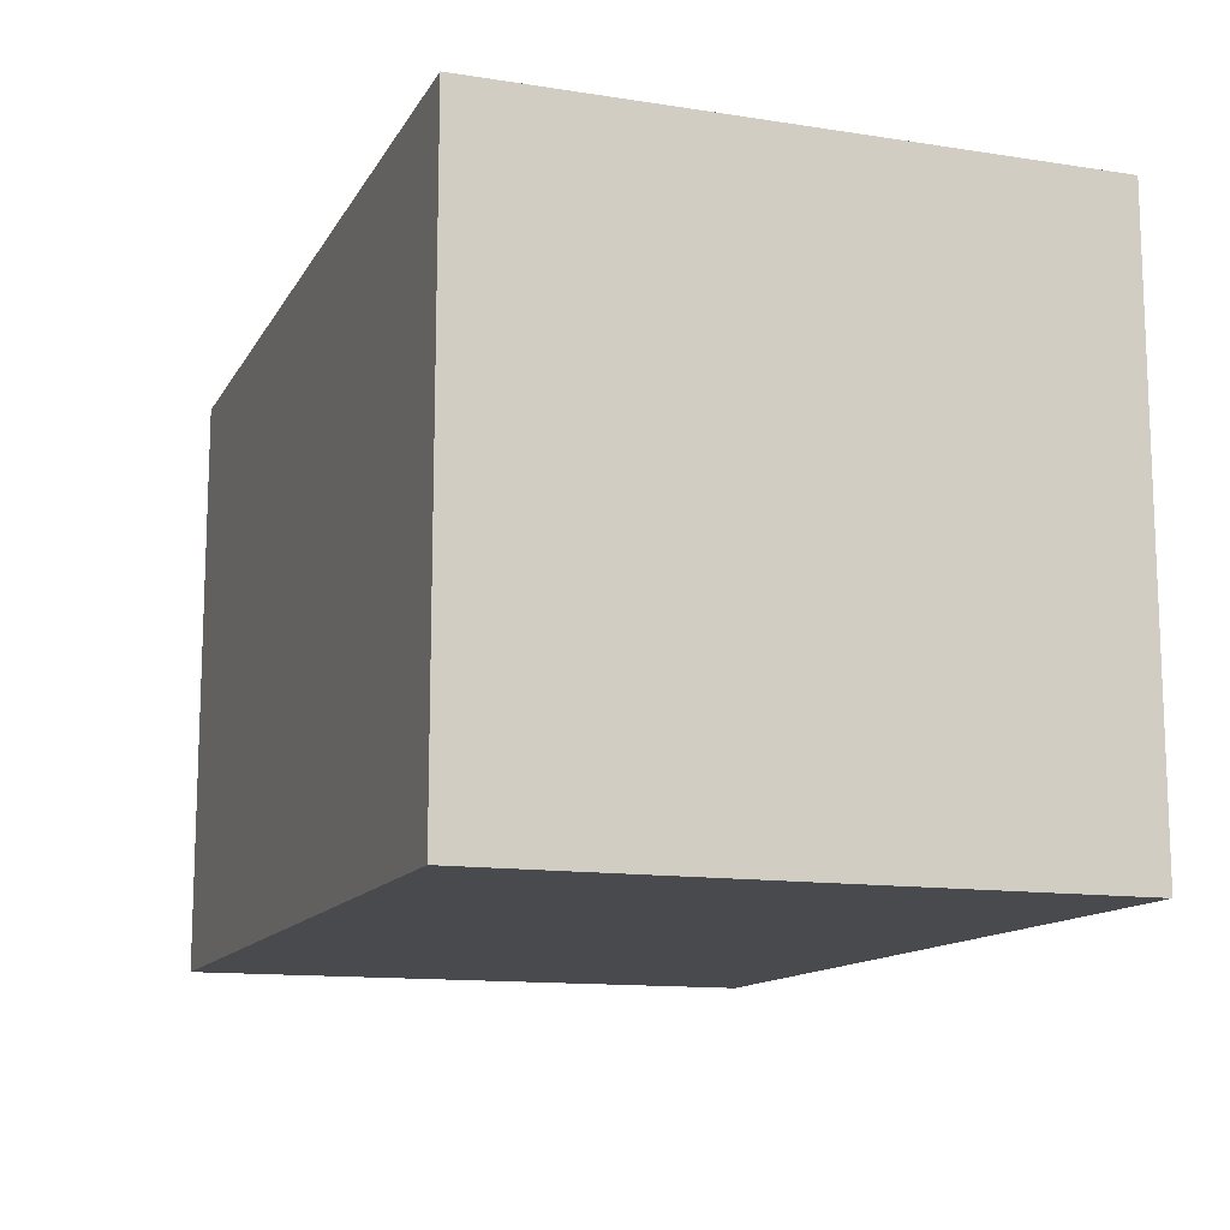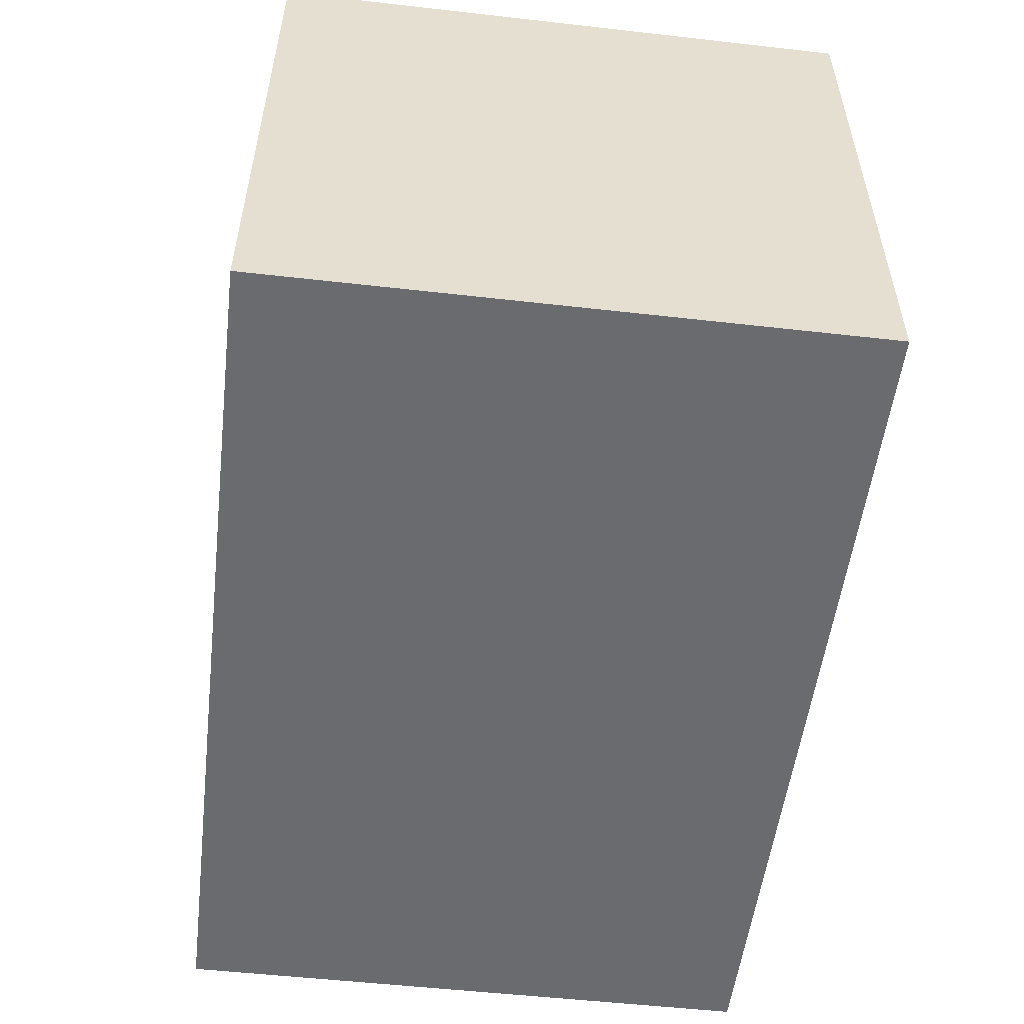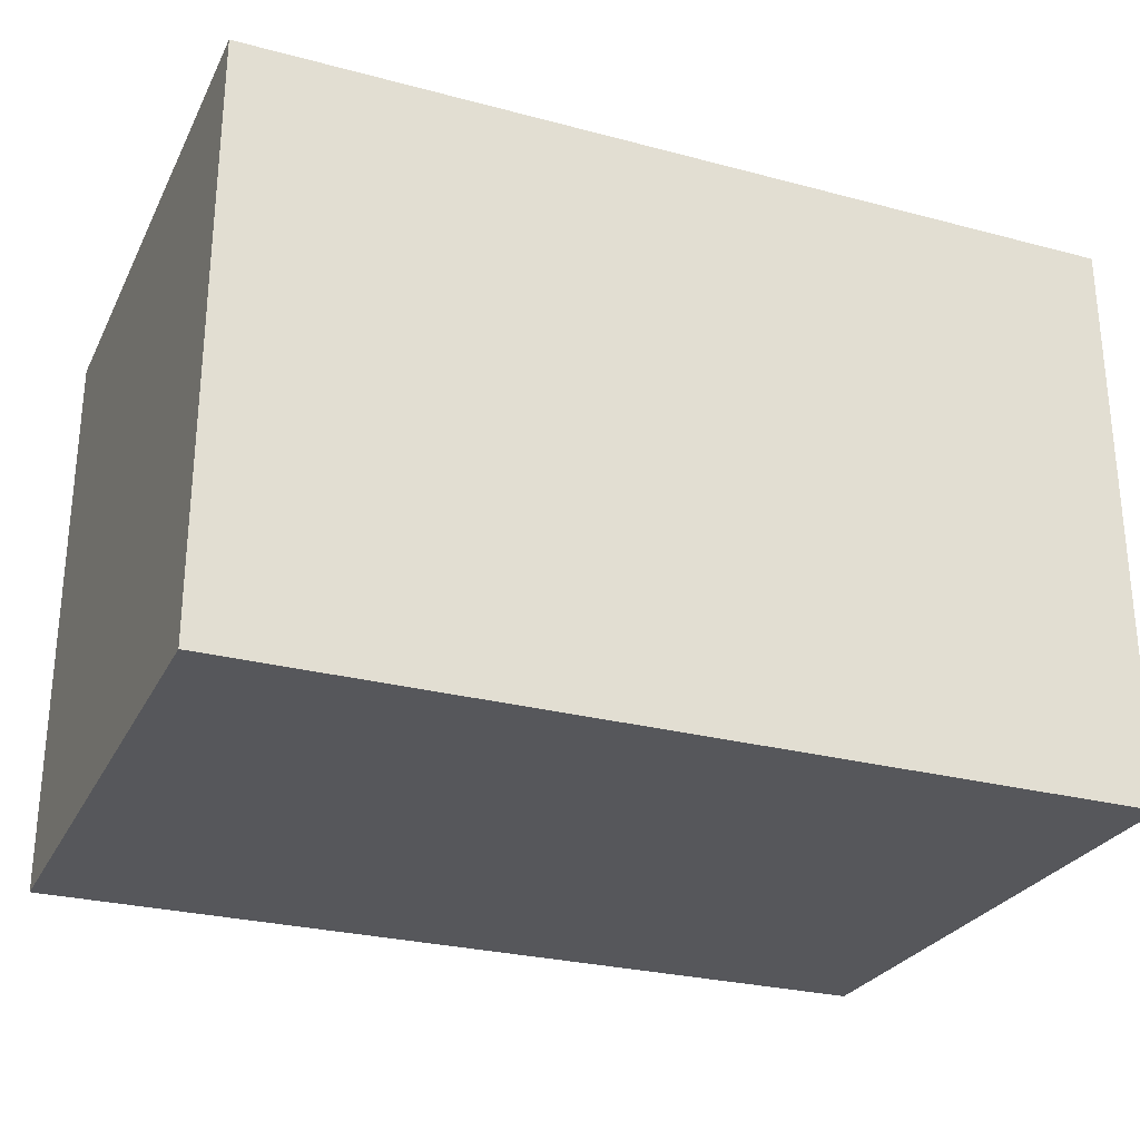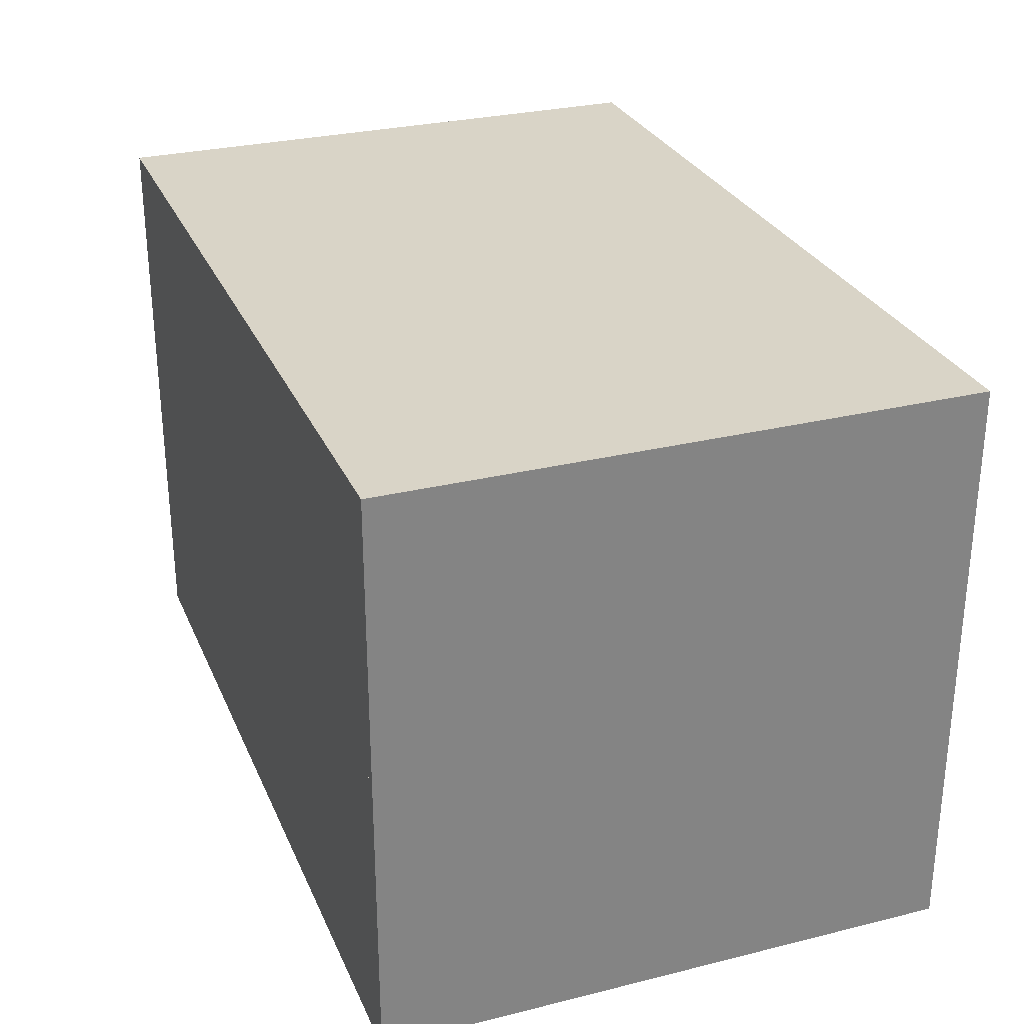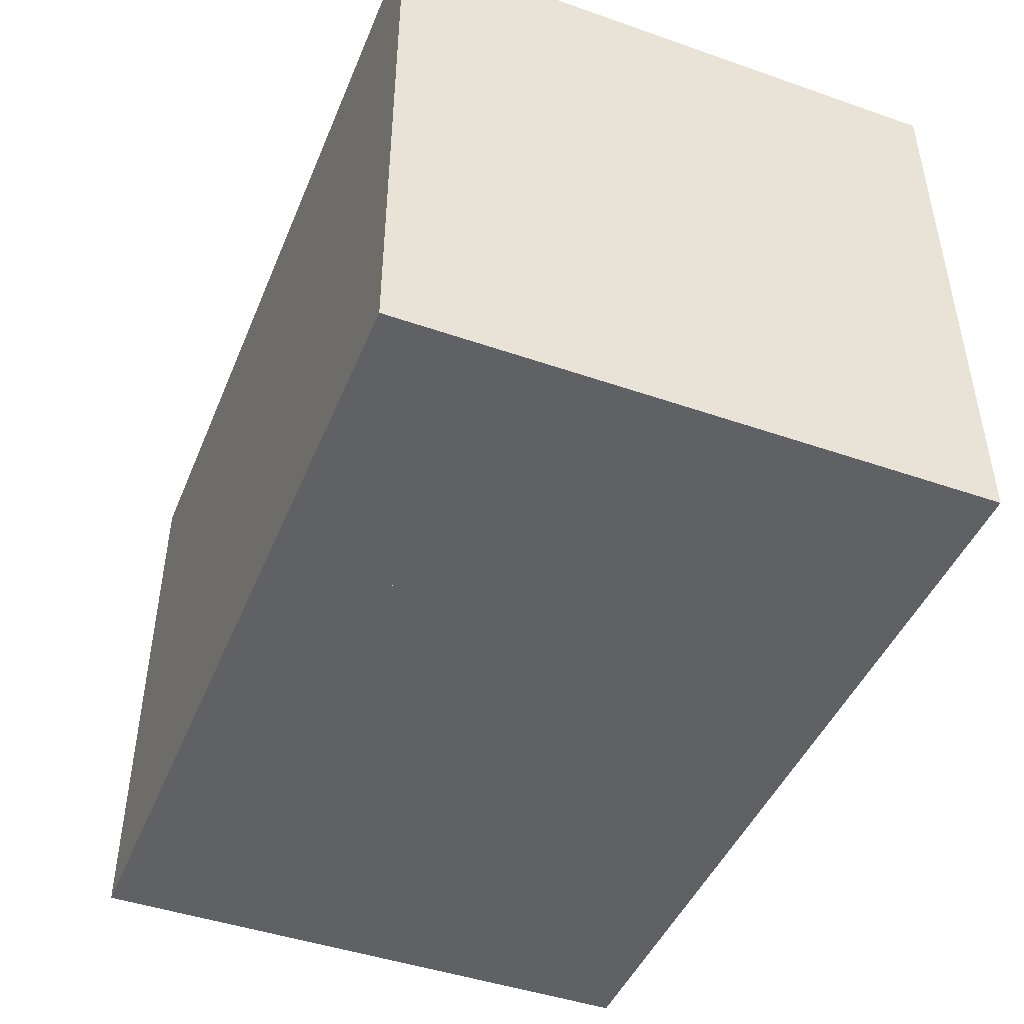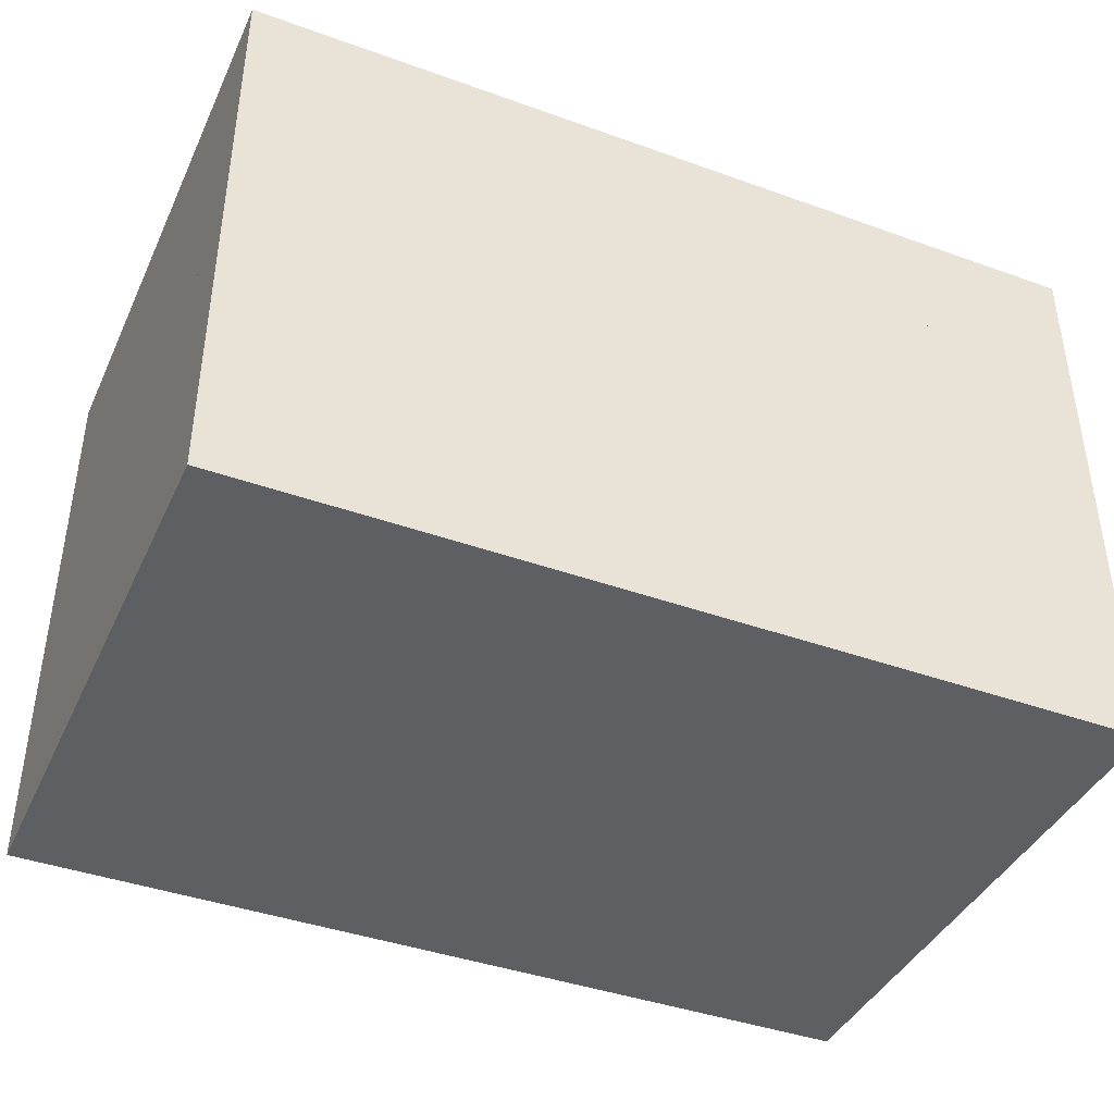
<metadata>
{"format":"obj","ext":"obj","renderer":"f3d","projection":"perspective","resolution":1024,"background":"white","views":[{"elev":-12.9,"azim":-109.6,"up":"+Z"},{"elev":-53.4,"azim":83.1,"up":"+Z"},{"elev":-27.3,"azim":157.8,"up":"+Z"},{"elev":28.7,"azim":69.7,"up":"+Z"},{"elev":-45.5,"azim":68.2,"up":"+Z"},{"elev":-41.1,"azim":156.4,"up":"+Z"}]}
</metadata>
<code>
v  -1.5  0   1
v   1.5  0   1
v   1.5  0  -1
v  -1.5  0  -1
g floor
f -4 -3 -2 -1
v  -1.5  2   1
v  -1.5  2  -1
v   1.5  2  -1
v   1.5  2   1
g ceiling
f -4 -3 -2 -1
v  -1.5  0  -1
v   1.5  0  -1
v   1.5  2  -1
v  -1.5  2  -1
g backWall
f -4 -3 -2 -1
v  -1.5  0   1
v  -1.5  2   1
v   1.5  2   1
v   1.5  0   1
g frontWall
f -4 -3 -2 -1
v  -1.5  0   1
v  -1.5  0  -1
v  -1.5  2  -1
v  -1.5  2   1
g leftWall
f -4 -3 -2 -1
v	1.5  0  -1
v	1.5  0   1
v	1.5  2   1
v	1.5  2  -1
g rightWall
f -4 -3 -2 -1
v  -1.5  0   0
v  -1.5  2   0
v  -0.5  2   1
v  -0.5  0   1
g frontWall
f -4 -3 -2 -1
v  0.5  0   1
v  0.5  2   1
v  1.5  2   0
v  1.5  0   0
g frontWall
f -4 -3 -2 -1
v  0.53  0   0
v  0.53  0  -1
v  0.53  2  -1
v  0.53  2   0
g lightWall1
f -4 -3 -2 -1
v  0.47  0   0
v  0.47  0  -1
v  0.47  2  -1
v  0.47  2   0
g lightWall2
f -1 -2 -3 -4

</code>
